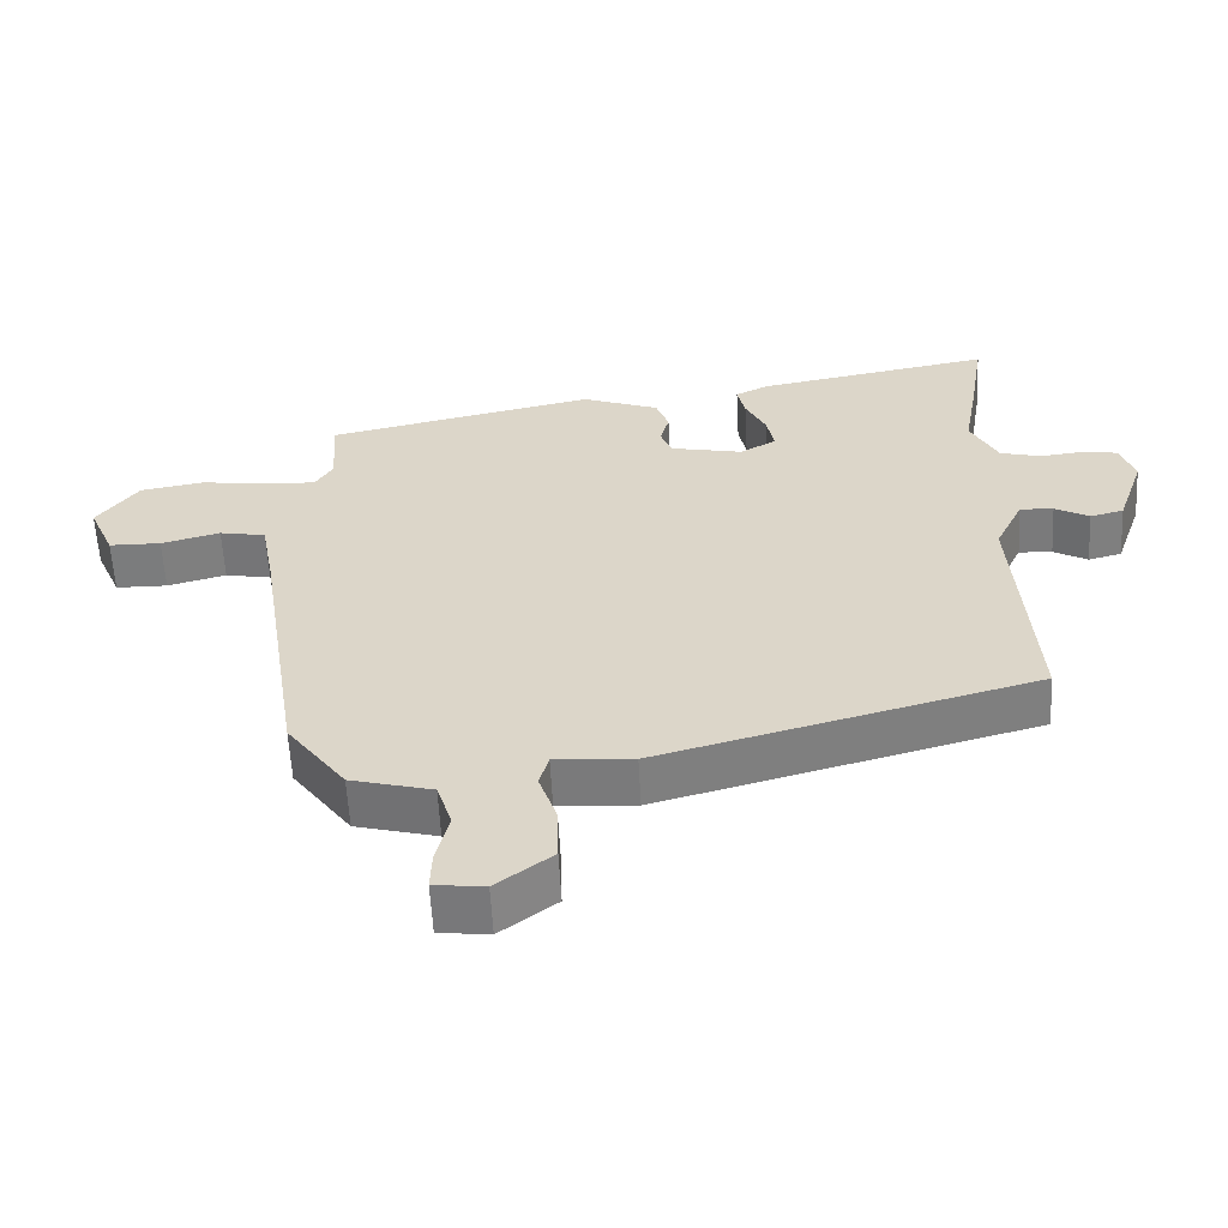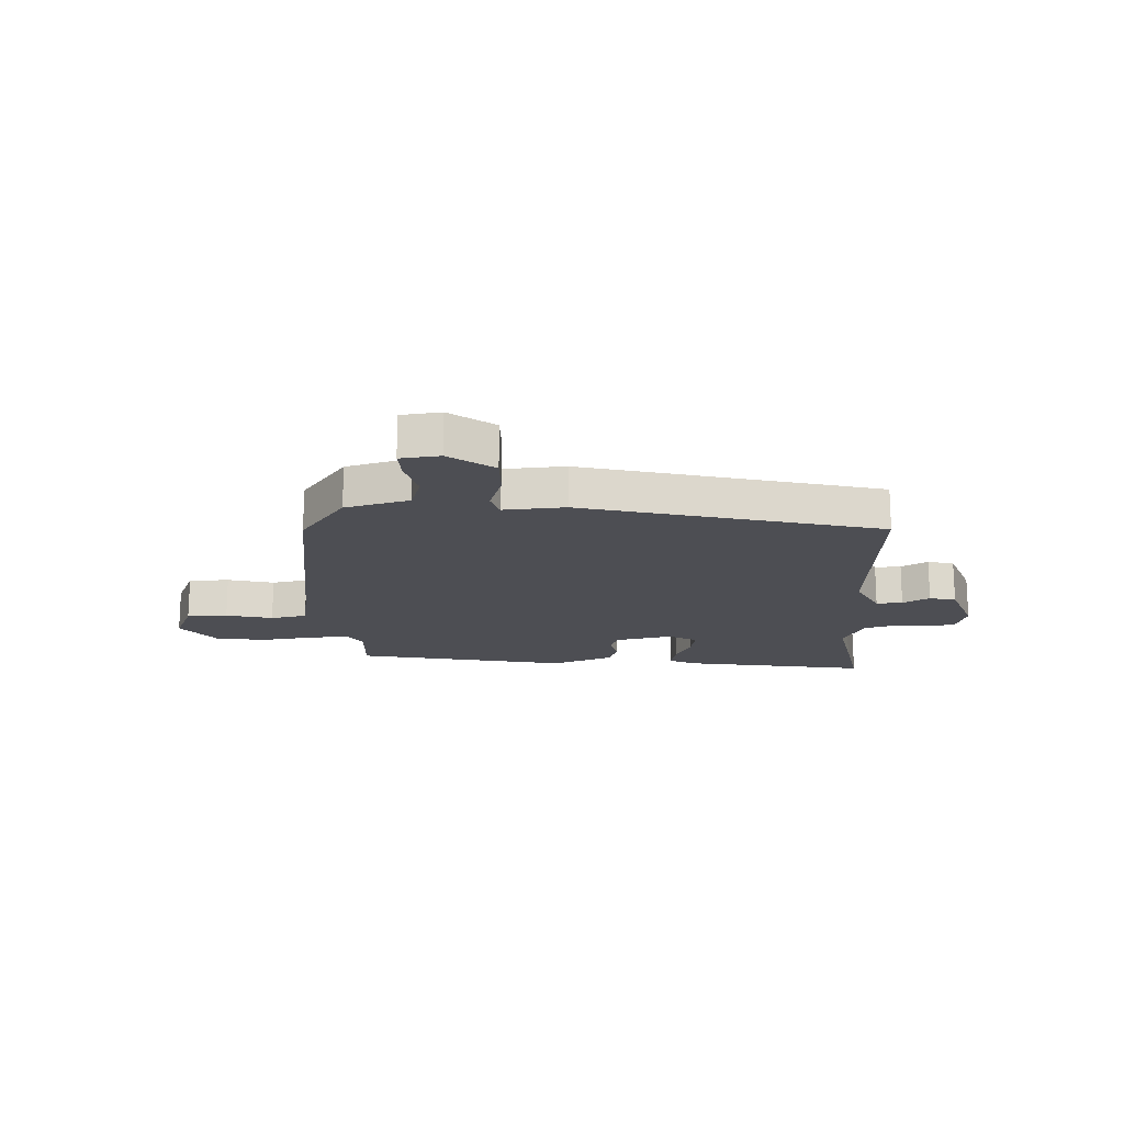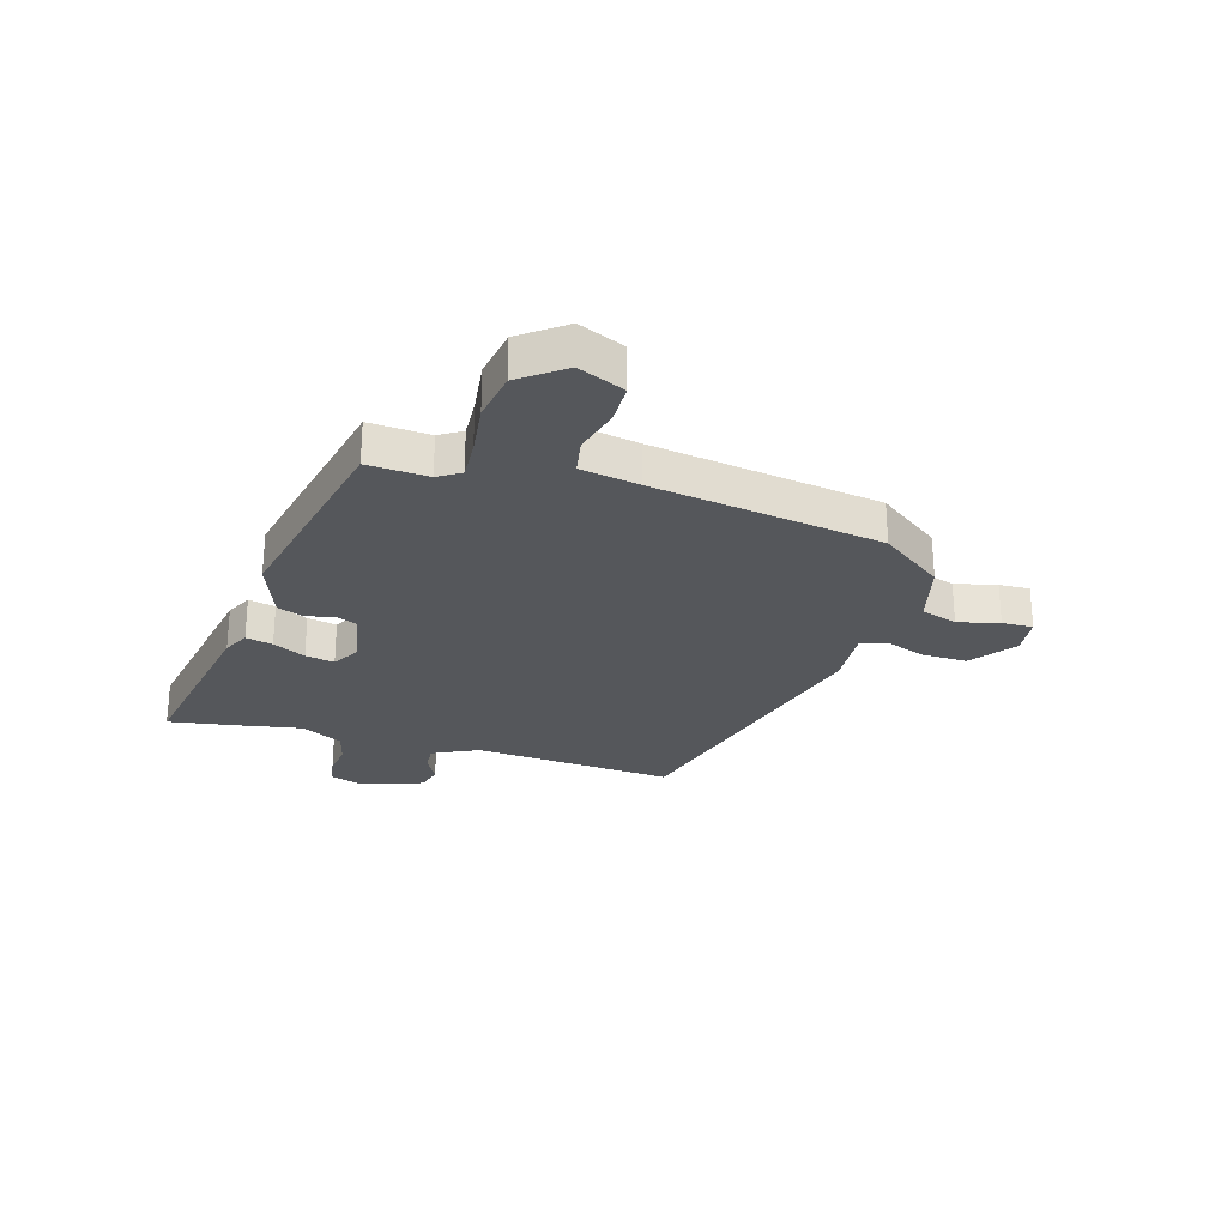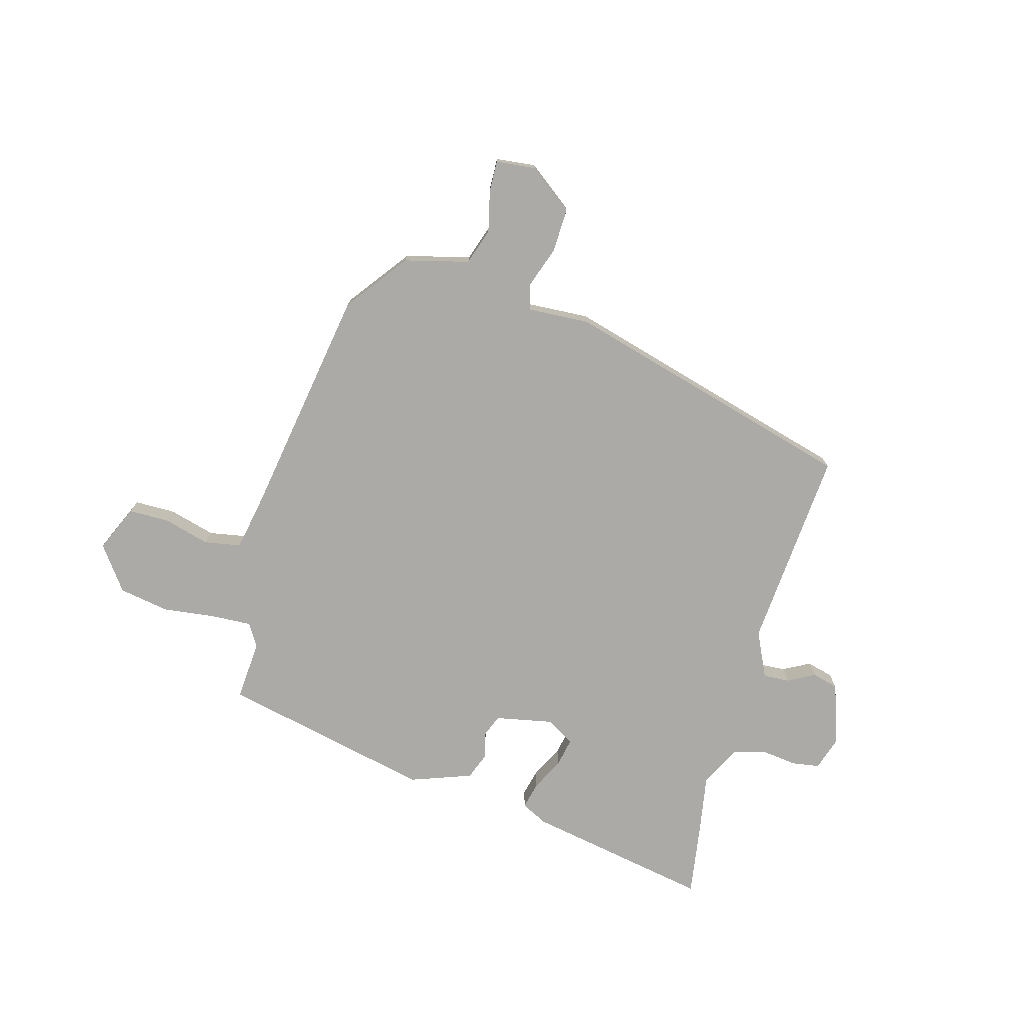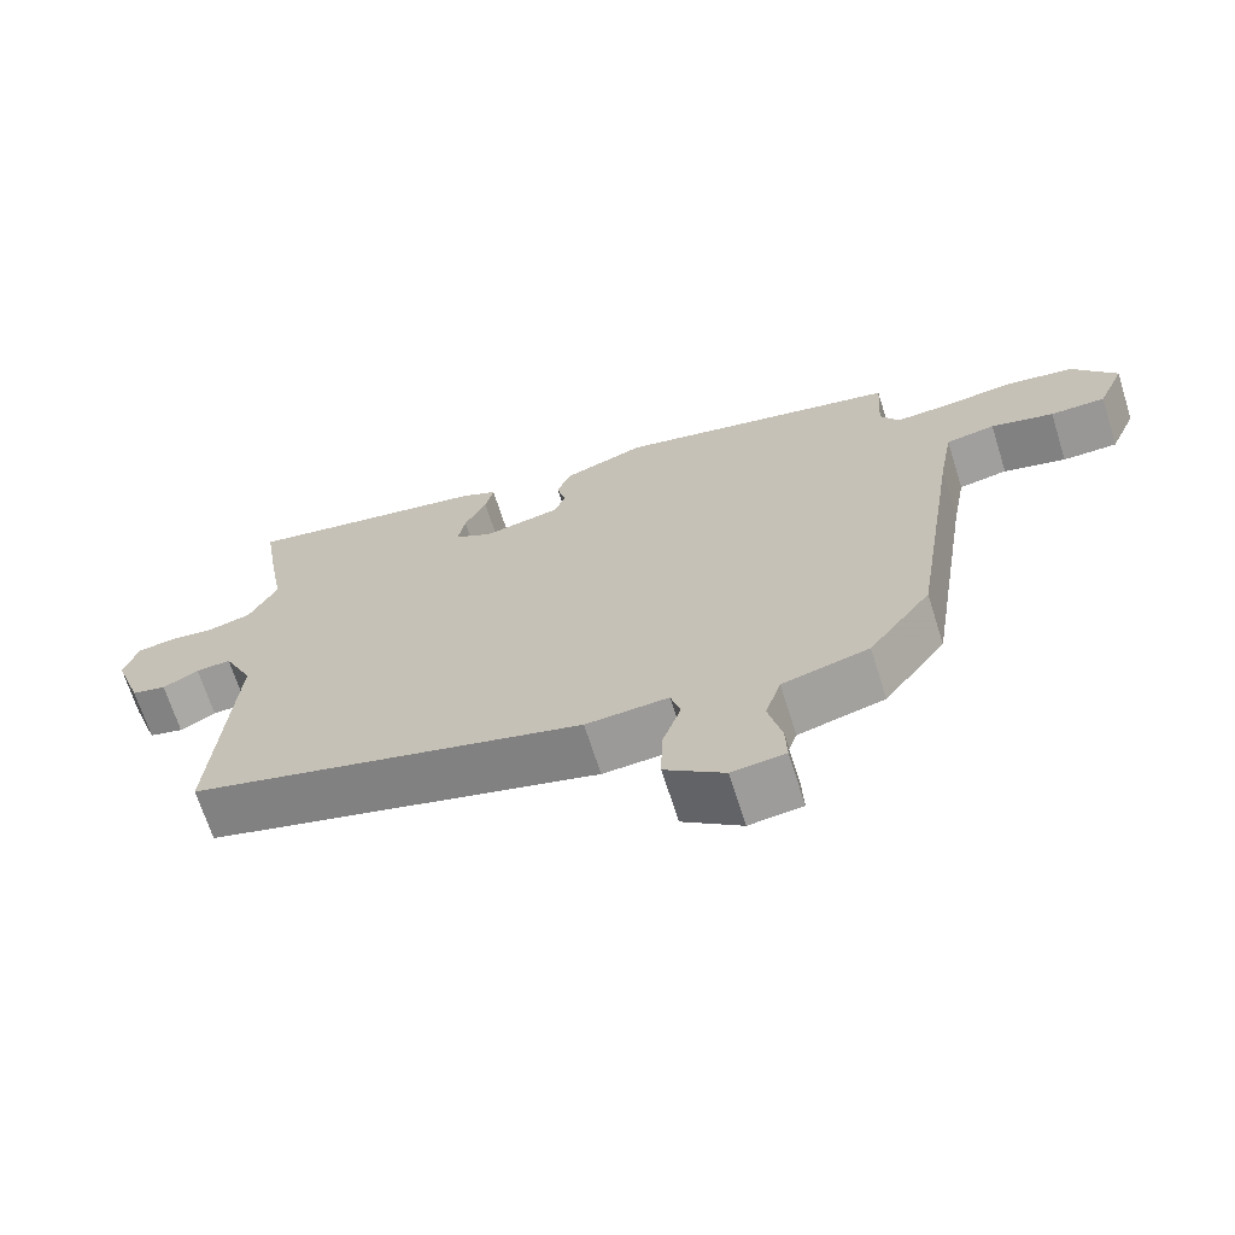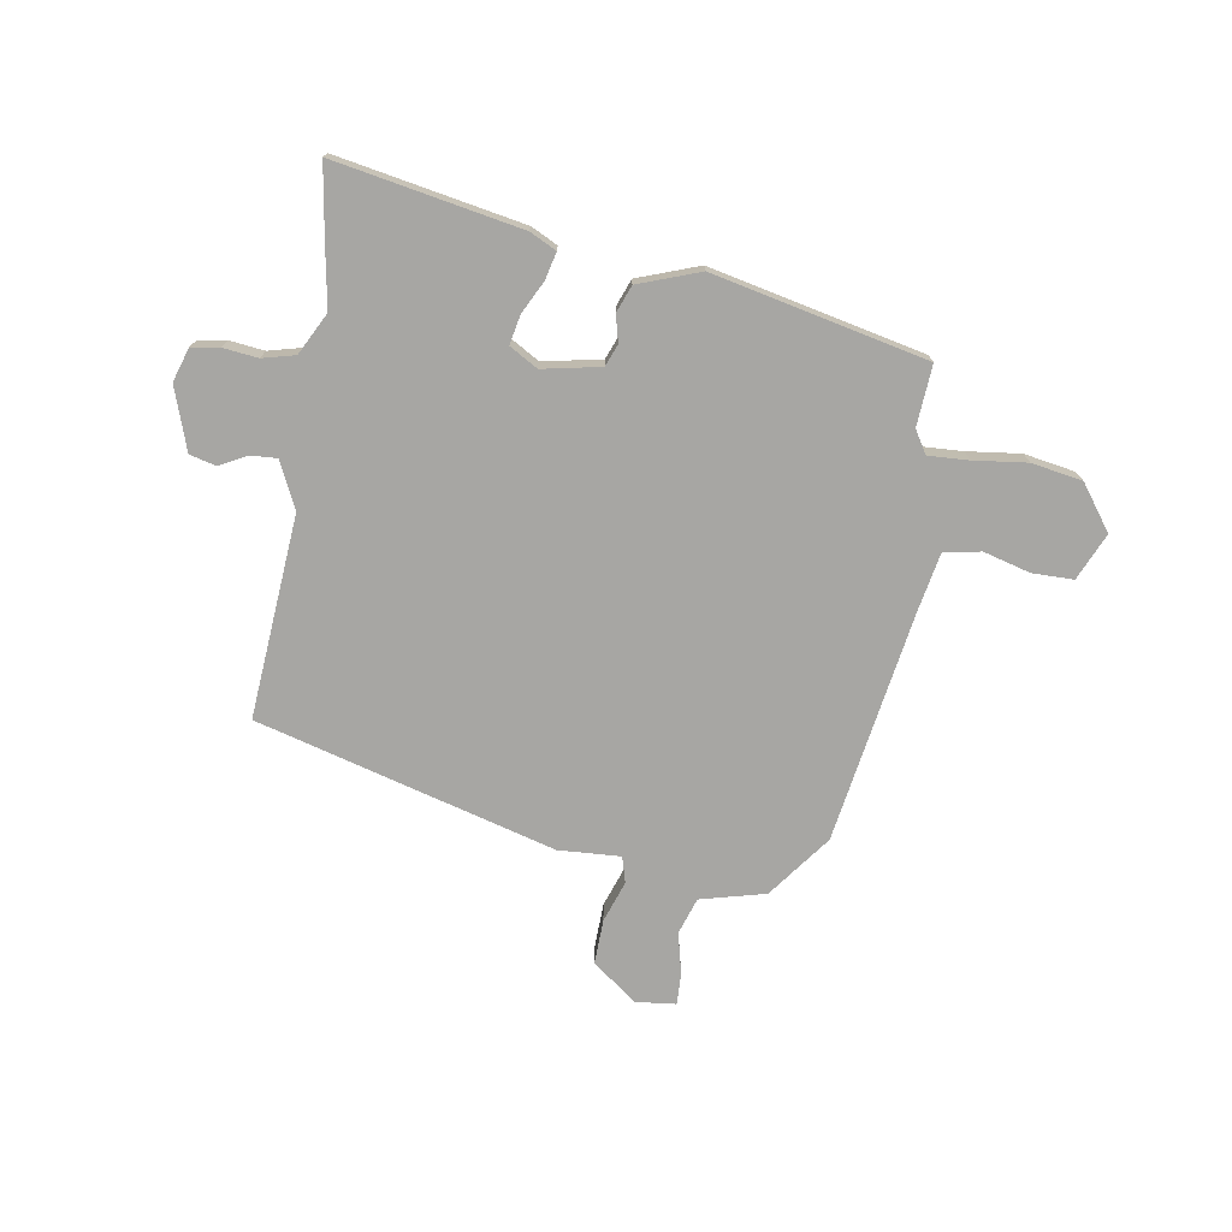
<metadata>
{"format":"obj","ext":"obj","renderer":"f3d","projection":"perspective","resolution":1024,"background":"white","views":[{"elev":-58.8,"azim":-177.0,"up":"+Z"},{"elev":-17.3,"azim":-176.9,"up":"+Y"},{"elev":-26.6,"azim":73.5,"up":"+Y"},{"elev":-75.7,"azim":164.1,"up":"+Y"},{"elev":-67.9,"azim":17.5,"up":"+Z"},{"elev":-74.1,"azim":-9.6,"up":"+Y"}]}
</metadata>
<code>
v -0.499 0.07 -0.382
v -0.473 0.07 -0.022
v -0.512 0.07 0.059
v -0.559 0.07 0.056
v -0.607 0.07 0.03
v -0.654 0.07 0.042
v -0.692 0.07 0.152
v -0.673 0.07 0.212
v -0.624 0.07 0.22
v -0.562 0.07 0.213
v -0.504 0.07 0.228
v -0.466 0.07 0.302
v -0.485 0.07 0.408
v -0.506 0.07 0.538
v -0.176 0.07 0.479
v -0.129 0.07 0.456
v -0.14 0.07 0.408
v -0.169 0.07 0.35
v -0.179 0.07 0.298
v -0.129 0.07 0.269
v -0.026 0.07 0.29
v -0.011 0.07 0.329
v -0.023 0.07 0.376
v -0.005 0.07 0.424
v 0.104 0.07 0.464
v 0.482 0.07 0.383
v 0.475 0.07 0.275
v 0.5 0.07 0.235
v 0.572 0.07 0.239
v 0.666 0.07 0.251
v 0.756 0.07 0.236
v 0.814 0.07 0.158
v 0.778 0.07 0.075
v 0.705 0.07 0.074
v 0.622 0.07 0.096
v 0.557 0.07 0.084
v 0.538 0.07 -0.02
v 0.474 0.07 -0.43
v 0.391 0.07 -0.542
v 0.276 0.07 -0.572
v 0.255 0.07 -0.637
v 0.273 0.07 -0.711
v 0.275 0.07 -0.766
v 0.204 0.07 -0.774
v 0.125 0.07 -0.715
v 0.127 0.07 -0.636
v 0.152 0.07 -0.563
v 0.139 0.07 -0.517
v 0.029 0.07 -0.524
v -0.499 0 -0.382
v -0.473 0 -0.022
v -0.512 0 0.059
v -0.559 0 0.056
v -0.607 0 0.03
v -0.654 0 0.042
v -0.692 0 0.152
v -0.673 0 0.212
v -0.624 0 0.22
v -0.562 0 0.213
v -0.504 0 0.228
v -0.466 0 0.302
v -0.485 0 0.408
v -0.506 0 0.538
v -0.176 0 0.479
v -0.129 0 0.456
v -0.14 0 0.408
v -0.169 0 0.35
v -0.179 0 0.298
v -0.129 0 0.269
v -0.026 0 0.29
v -0.011 0 0.329
v -0.023 0 0.376
v -0.005 0 0.424
v 0.104 0 0.464
v 0.482 0 0.383
v 0.475 0 0.275
v 0.5 0 0.235
v 0.572 0 0.239
v 0.666 0 0.251
v 0.756 0 0.236
v 0.814 0 0.158
v 0.778 0 0.075
v 0.705 0 0.074
v 0.622 0 0.096
v 0.557 0 0.084
v 0.538 0 -0.02
v 0.474 0 -0.43
v 0.391 0 -0.542
v 0.276 0 -0.572
v 0.255 0 -0.637
v 0.273 0 -0.711
v 0.275 0 -0.766
v 0.204 0 -0.774
v 0.125 0 -0.715
v 0.127 0 -0.636
v 0.152 0 -0.563
v 0.139 0 -0.517
v 0.029 0 -0.524
f 48 49 1 2
f 45 46 47
f 44 45 47
f 43 44 47
f 42 43 47
f 41 42 47
f 40 41 47 48
f 48 2 3
f 40 48 3
f 39 40 3
f 38 39 3
f 37 38 3
f 33 34 35
f 32 33 35
f 31 32 35
f 30 31 35
f 29 30 35
f 28 29 35 36
f 36 37 3
f 28 36 3
f 27 28 3
f 25 26 27
f 24 25 27
f 23 24 27
f 22 23 27
f 16 17 18
f 15 16 18
f 14 15 18
f 13 14 18
f 12 13 18
f 11 12 18 19
f 10 11 19 20
f 8 9 10
f 7 8 10
f 6 7 10
f 5 6 10
f 4 5 10
f 3 4 10 20
f 21 22 27
f 3 20 21 27
f 51 50 98 97
f 96 95 94
f 96 94 93
f 96 93 92
f 96 92 91
f 96 91 90
f 97 96 90 89
f 52 51 97
f 52 97 89
f 52 89 88
f 52 88 87
f 52 87 86
f 84 83 82
f 84 82 81
f 84 81 80
f 84 80 79
f 84 79 78
f 85 84 78 77
f 52 86 85
f 52 85 77
f 52 77 76
f 76 75 74
f 76 74 73
f 76 73 72
f 76 72 71
f 67 66 65
f 67 65 64
f 67 64 63
f 67 63 62
f 67 62 61
f 68 67 61 60
f 69 68 60 59
f 59 58 57
f 59 57 56
f 59 56 55
f 59 55 54
f 59 54 53
f 69 59 53 52
f 76 71 70
f 76 70 69 52
f 1 50 51 2
f 2 51 52 3
f 3 52 53 4
f 4 53 54 5
f 5 54 55 6
f 6 55 56 7
f 7 56 57 8
f 8 57 58 9
f 9 58 59 10
f 10 59 60 11
f 11 60 61 12
f 12 61 62 13
f 13 62 63 14
f 14 63 64 15
f 15 64 65 16
f 16 65 66 17
f 17 66 67 18
f 18 67 68 19
f 19 68 69 20
f 20 69 70 21
f 21 70 71 22
f 22 71 72 23
f 23 72 73 24
f 24 73 74 25
f 25 74 75 26
f 26 75 76 27
f 27 76 77 28
f 28 77 78 29
f 29 78 79 30
f 30 79 80 31
f 31 80 81 32
f 32 81 82 33
f 33 82 83 34
f 34 83 84 35
f 35 84 85 36
f 36 85 86 37
f 37 86 87 38
f 38 87 88 39
f 39 88 89 40
f 40 89 90 41
f 41 90 91 42
f 42 91 92 43
f 43 92 93 44
f 44 93 94 45
f 45 94 95 46
f 46 95 96 47
f 47 96 97 48
f 48 97 98 49
f 49 98 50 1

</code>
